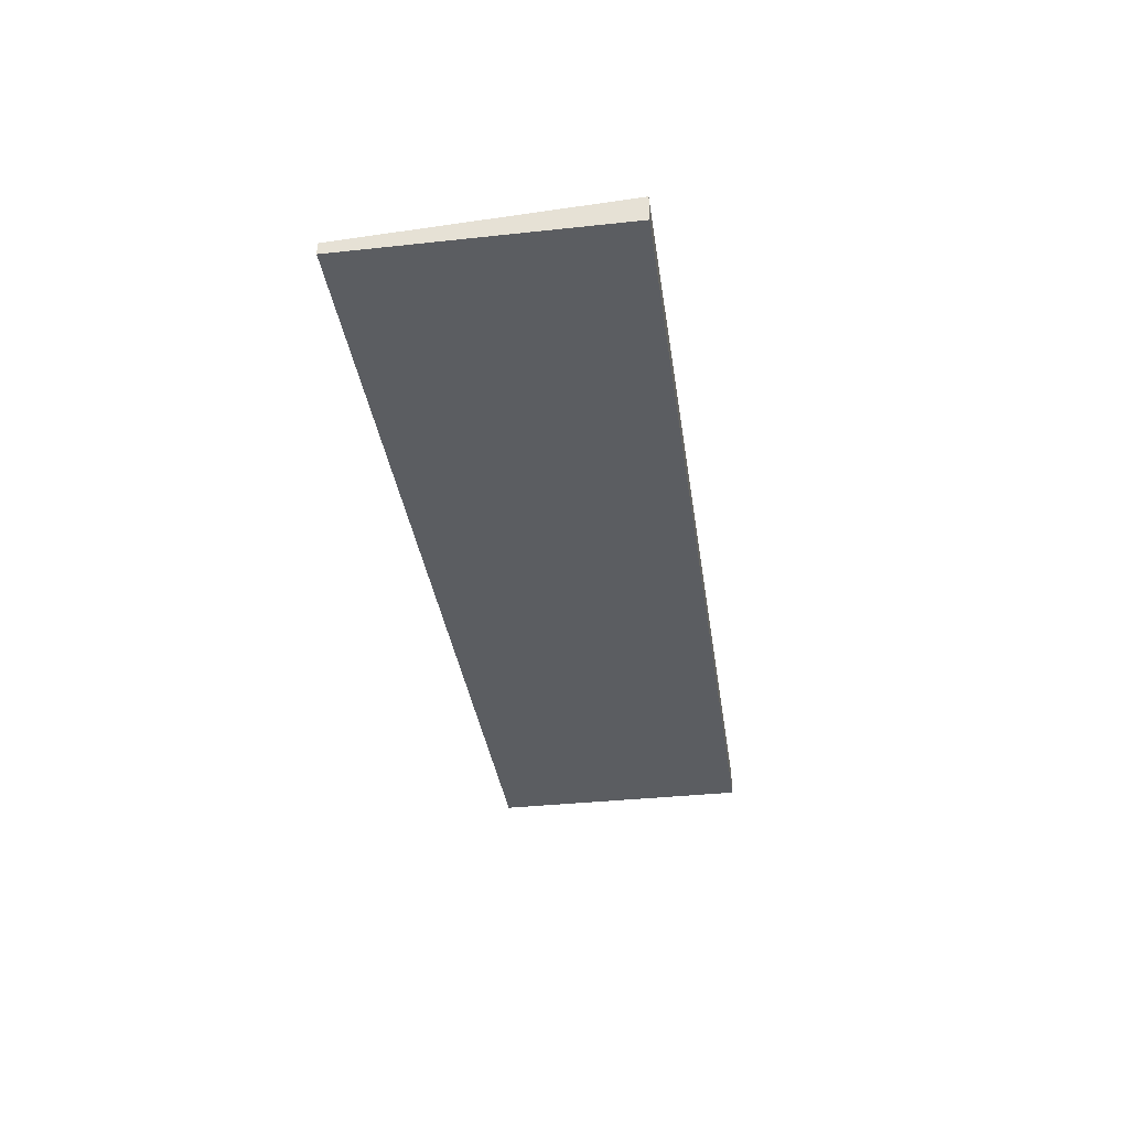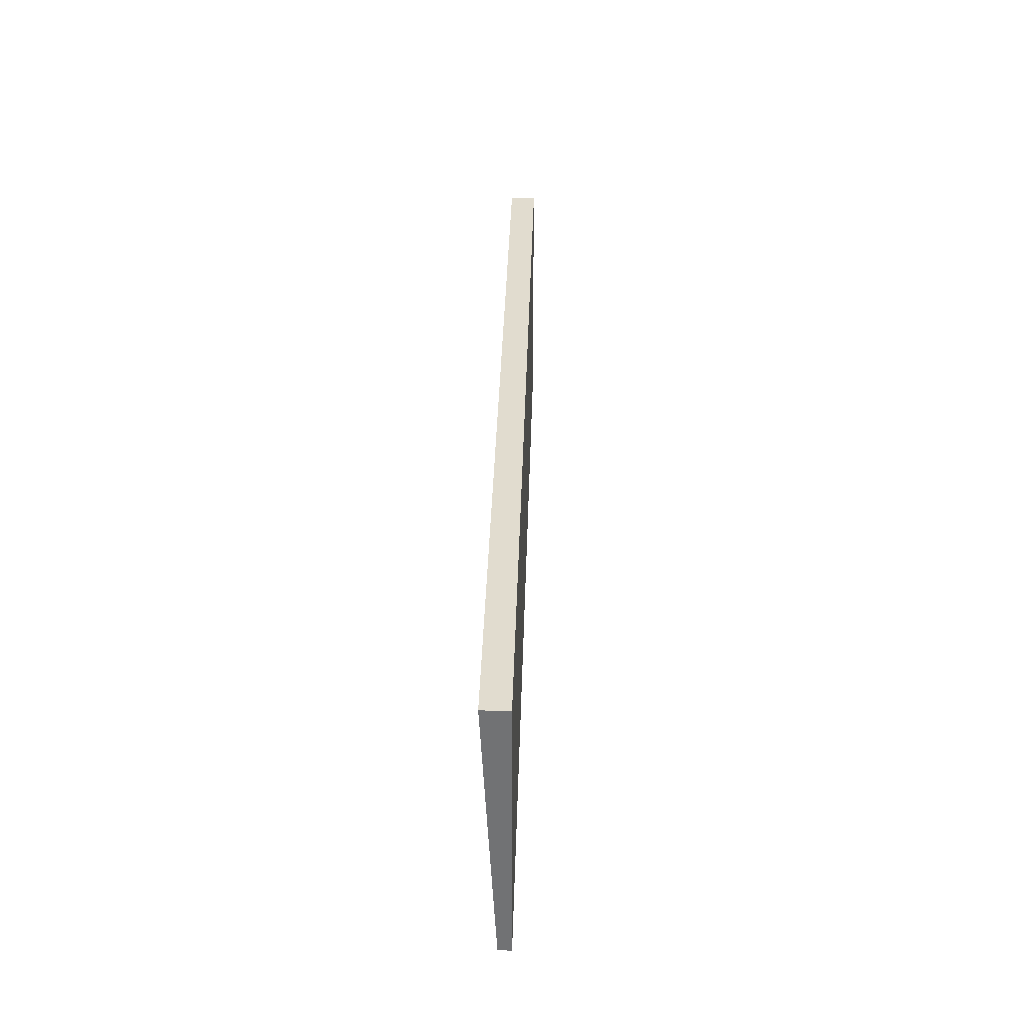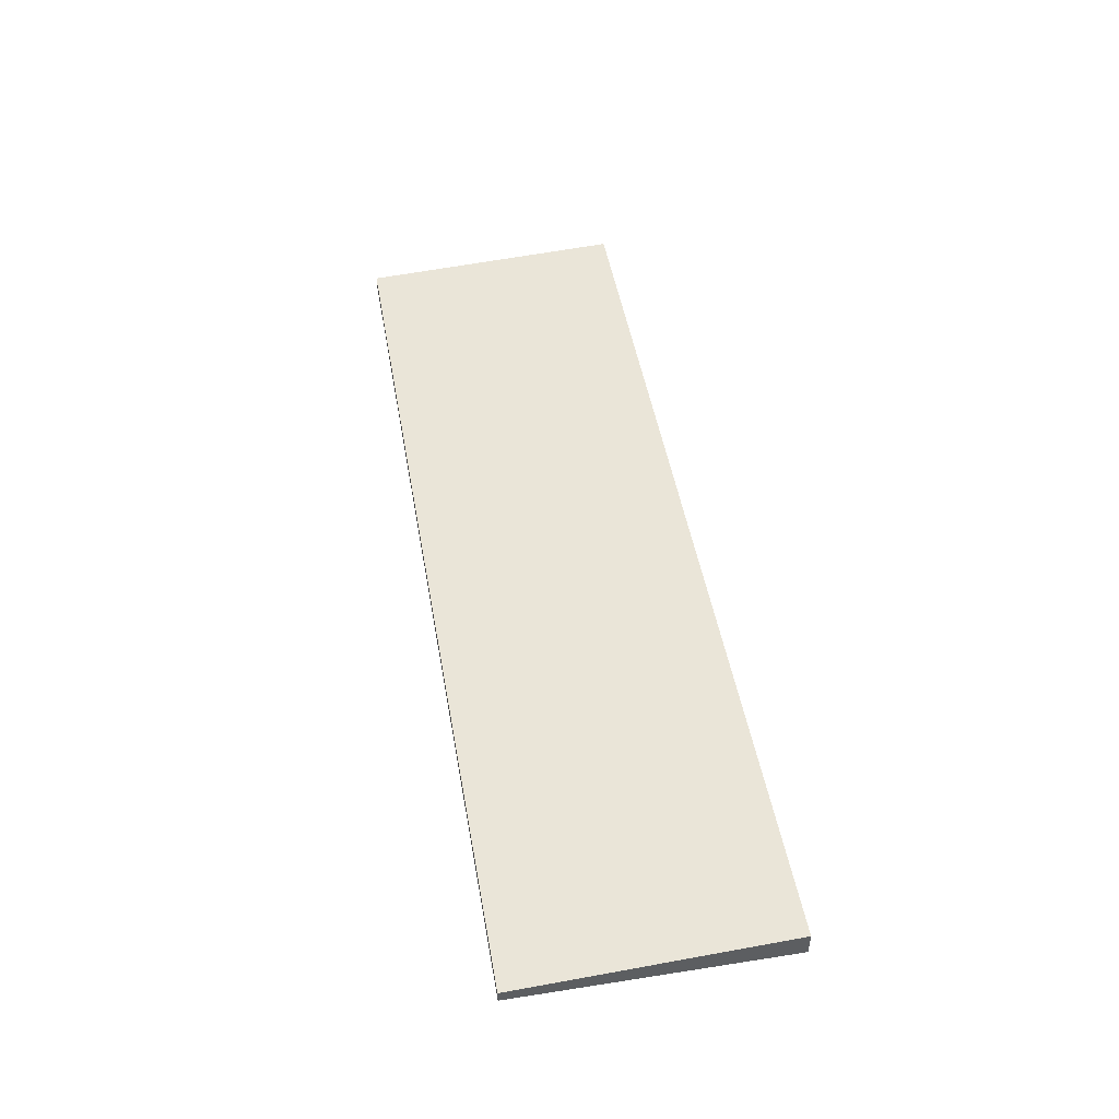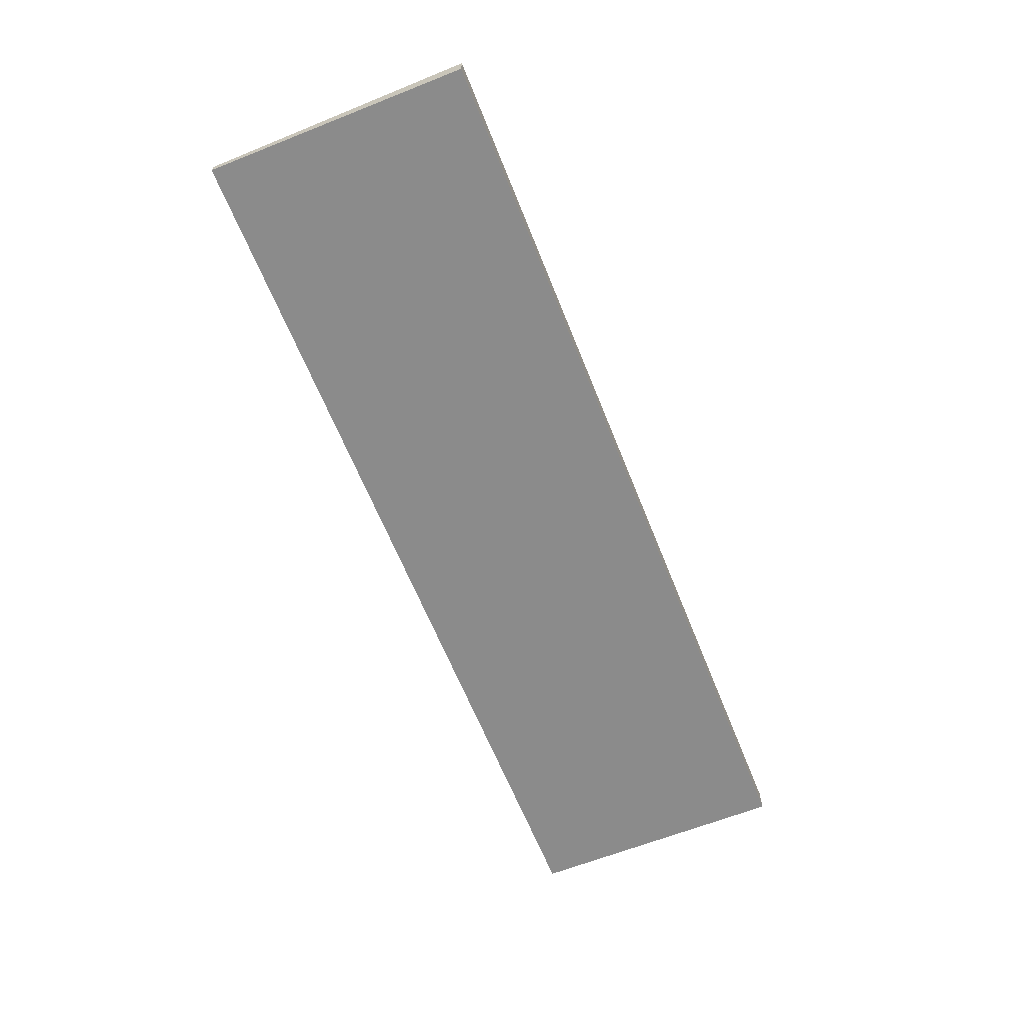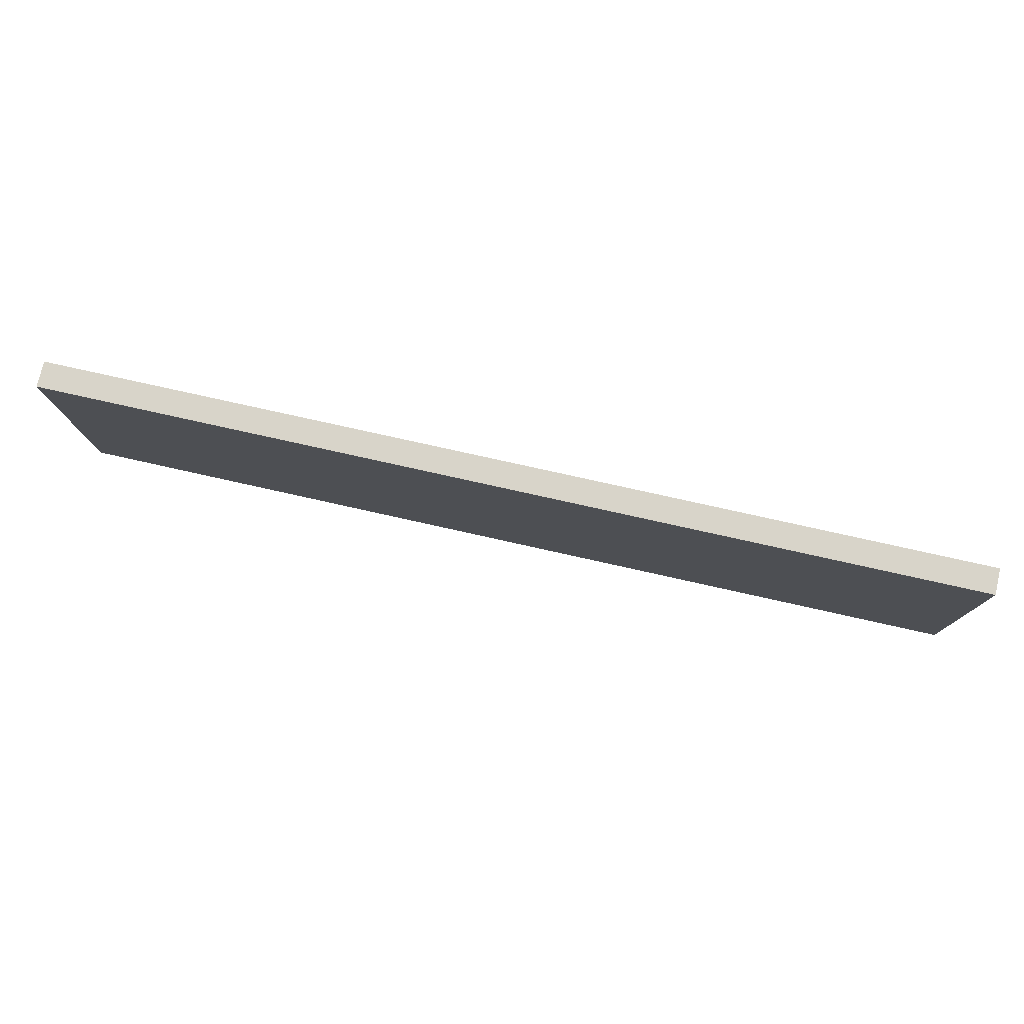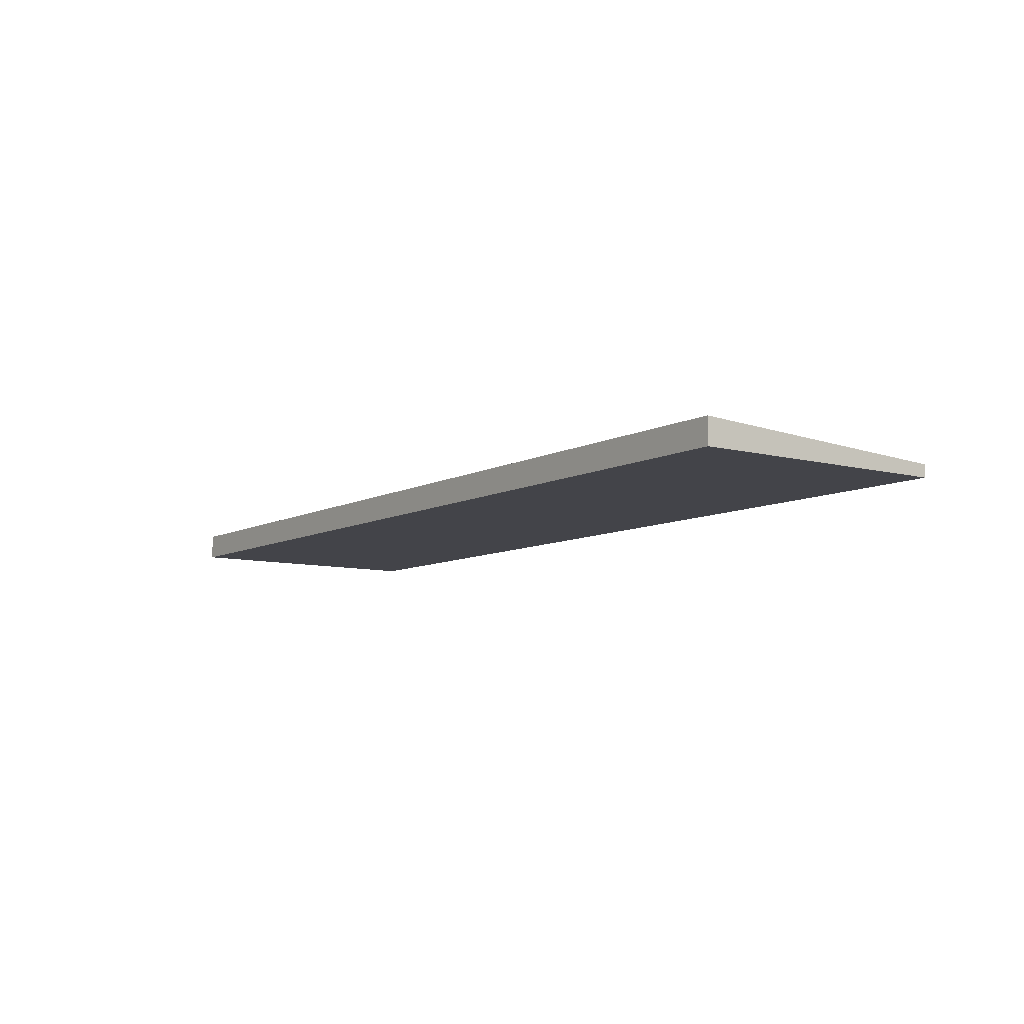
<metadata>
{"format":"obj","ext":"obj","renderer":"f3d","projection":"perspective","resolution":1024,"background":"white","views":[{"elev":-35.7,"azim":98.1,"up":"+Z"},{"elev":34.4,"azim":91.6,"up":"+Y"},{"elev":48.3,"azim":80.1,"up":"+Z"},{"elev":-63.8,"azim":111.8,"up":"+Z"},{"elev":75.3,"azim":12.7,"up":"+Y"},{"elev":-8.5,"azim":-125.6,"up":"+Z"}]}
</metadata>
<code>
v -6.985 2.73 1.01
v -6.985 -2.73 0.7303
v 12.07 -2.73 0.7303
v 12.07 2.73 1.01
v 12.07 -2.73 0.4762
v 12.07 2.73 0.4762
v 12.07 2.73 1.01
v 12.07 -2.73 0.7303
v -6.985 -2.73 0.4762
v 12.07 -2.73 0.4762
v 12.07 -2.73 0.7303
v -6.985 -2.73 0.7303
v -6.985 2.73 0.4762
v -6.985 -2.73 0.4762
v -6.985 -2.73 0.7303
v -6.985 2.73 1.01
v 12.07 2.73 0.4762
v -6.985 2.73 0.4762
v -6.985 2.73 1.01
v 12.07 2.73 1.01
v -6.985 2.73 0.4762
v 12.07 2.73 0.4762
v 12.07 -2.73 0.4762
v -6.985 -2.73 0.4762
g 38be87dc-e369-11ea-a657-54bf646e7e1f
f 1 2 4
f 4 2 3
g 386edf52-e369-11ea-8fa8-54bf646e7e1f
f 5 6 8
f 8 6 7
g 386ff0c2-e369-11ea-b736-54bf646e7e1f
f 9 10 12
f 12 10 11
g 3870db26-e369-11ea-9ad7-54bf646e7e1f
f 14 15 13
f 13 15 16
g 3871c58c-e369-11ea-b7aa-54bf646e7e1f
f 17 18 20
f 20 18 19
g 38774412-e369-11ea-a927-54bf646e7e1f
f 21 22 24
f 24 22 23

</code>
